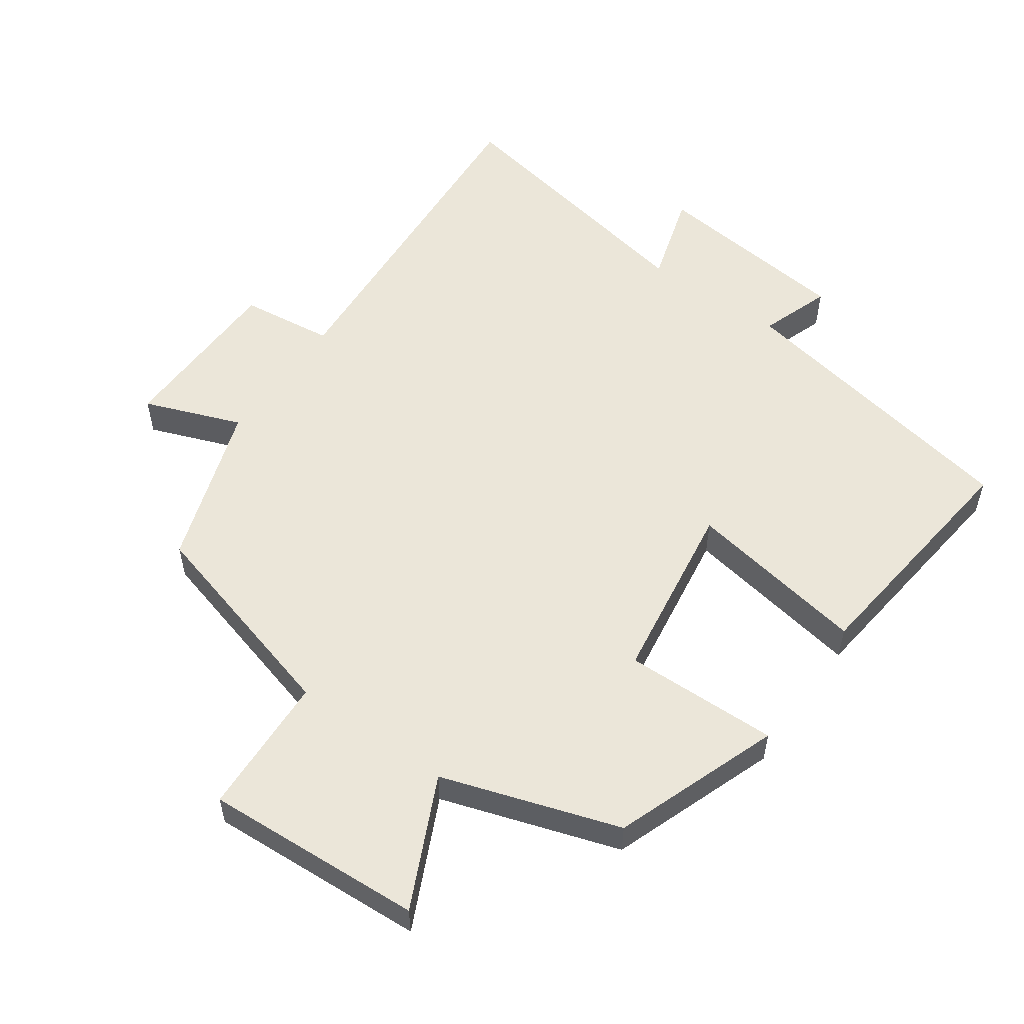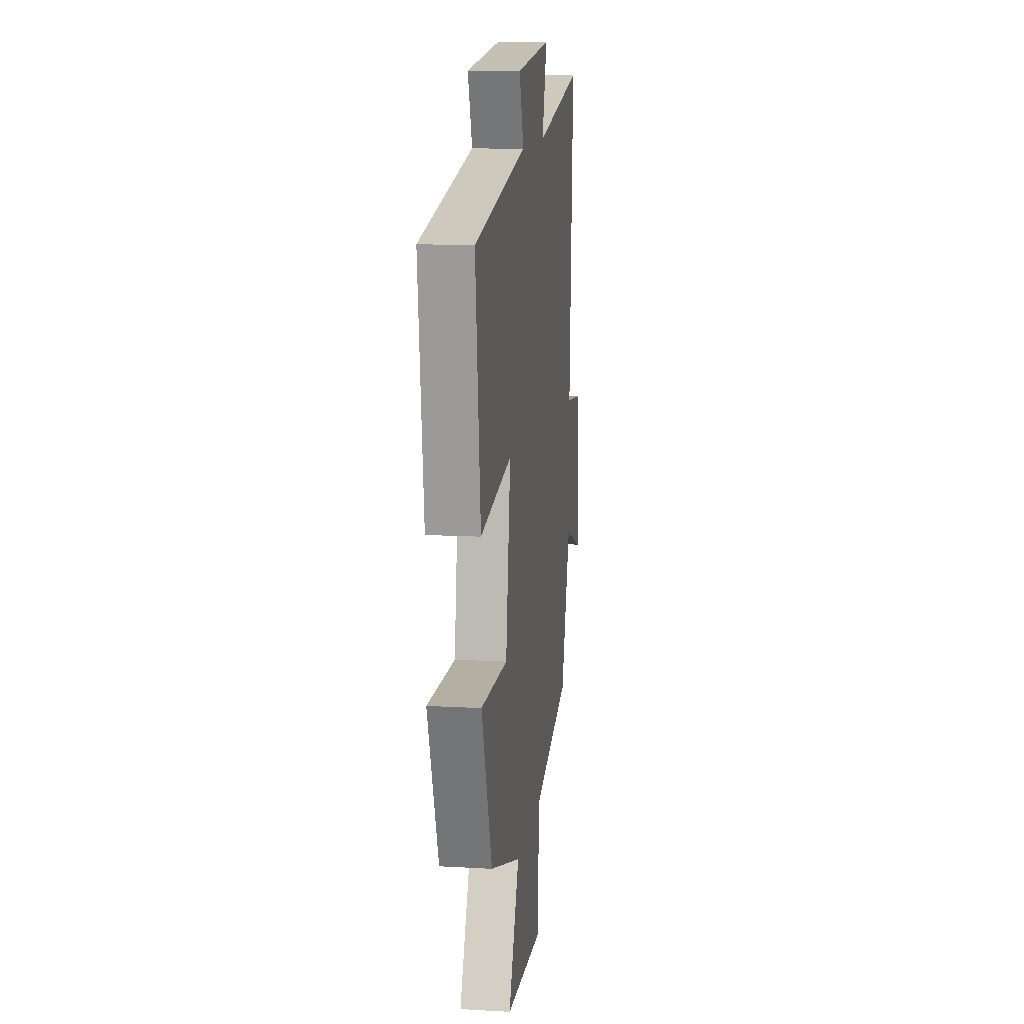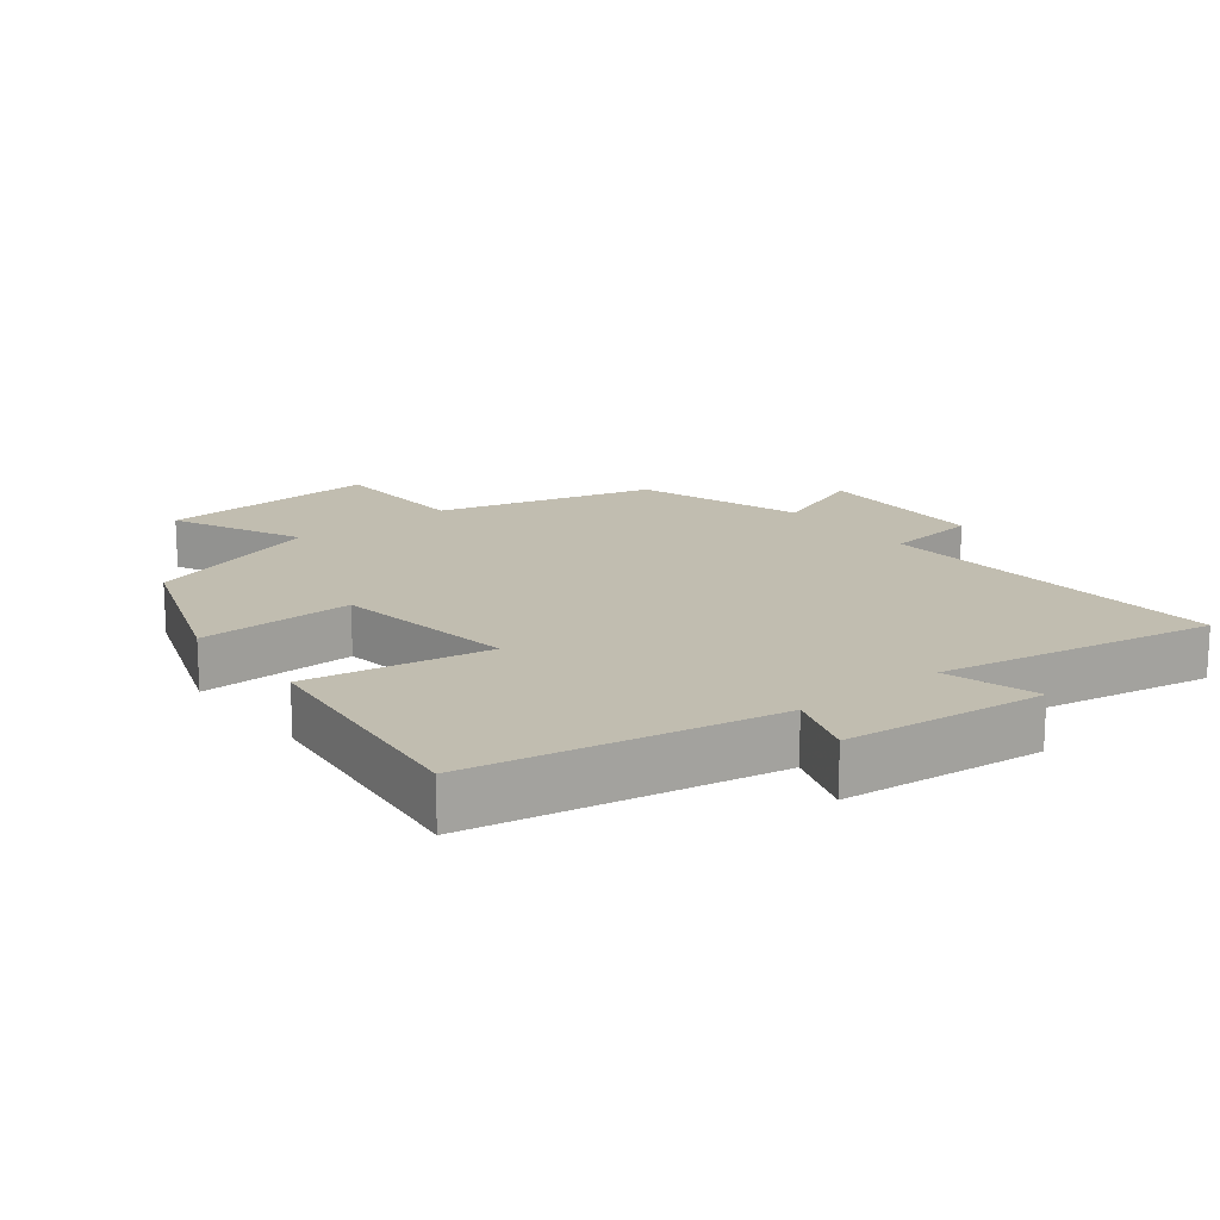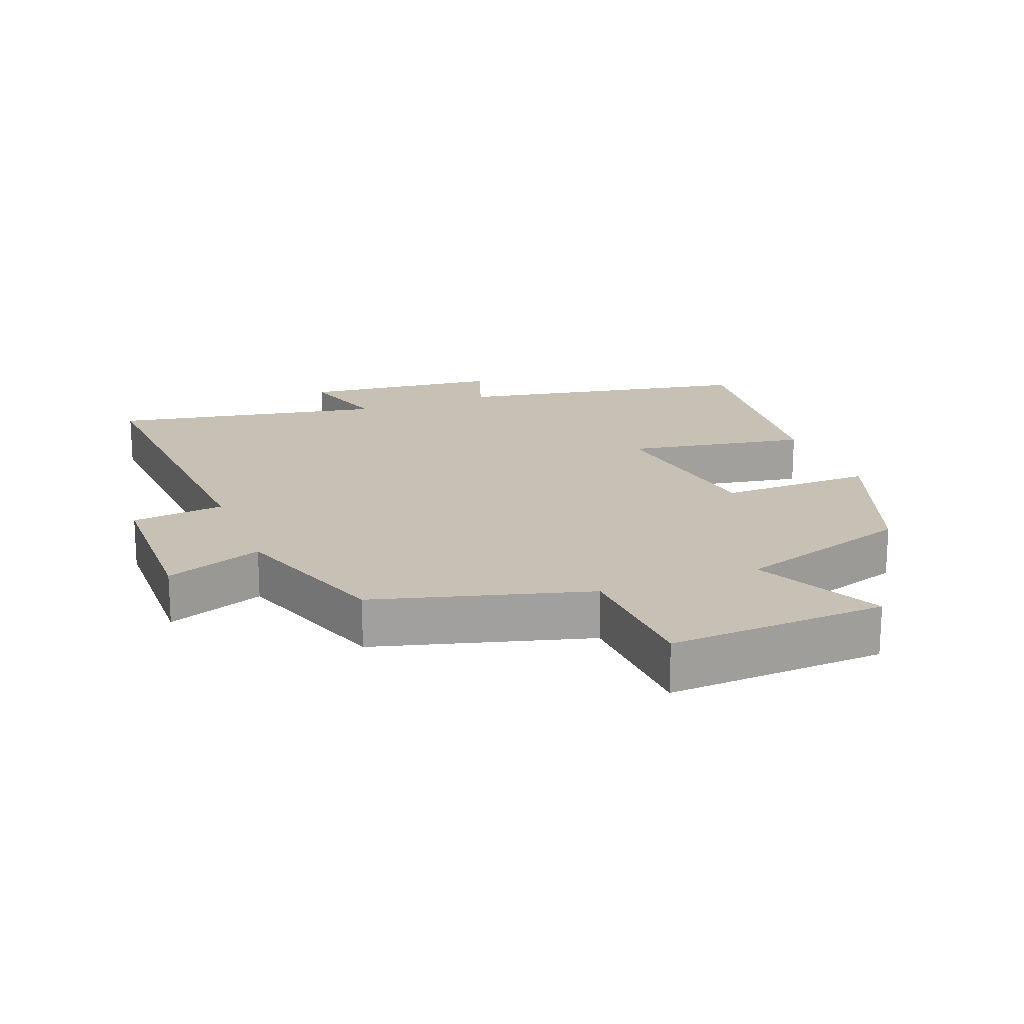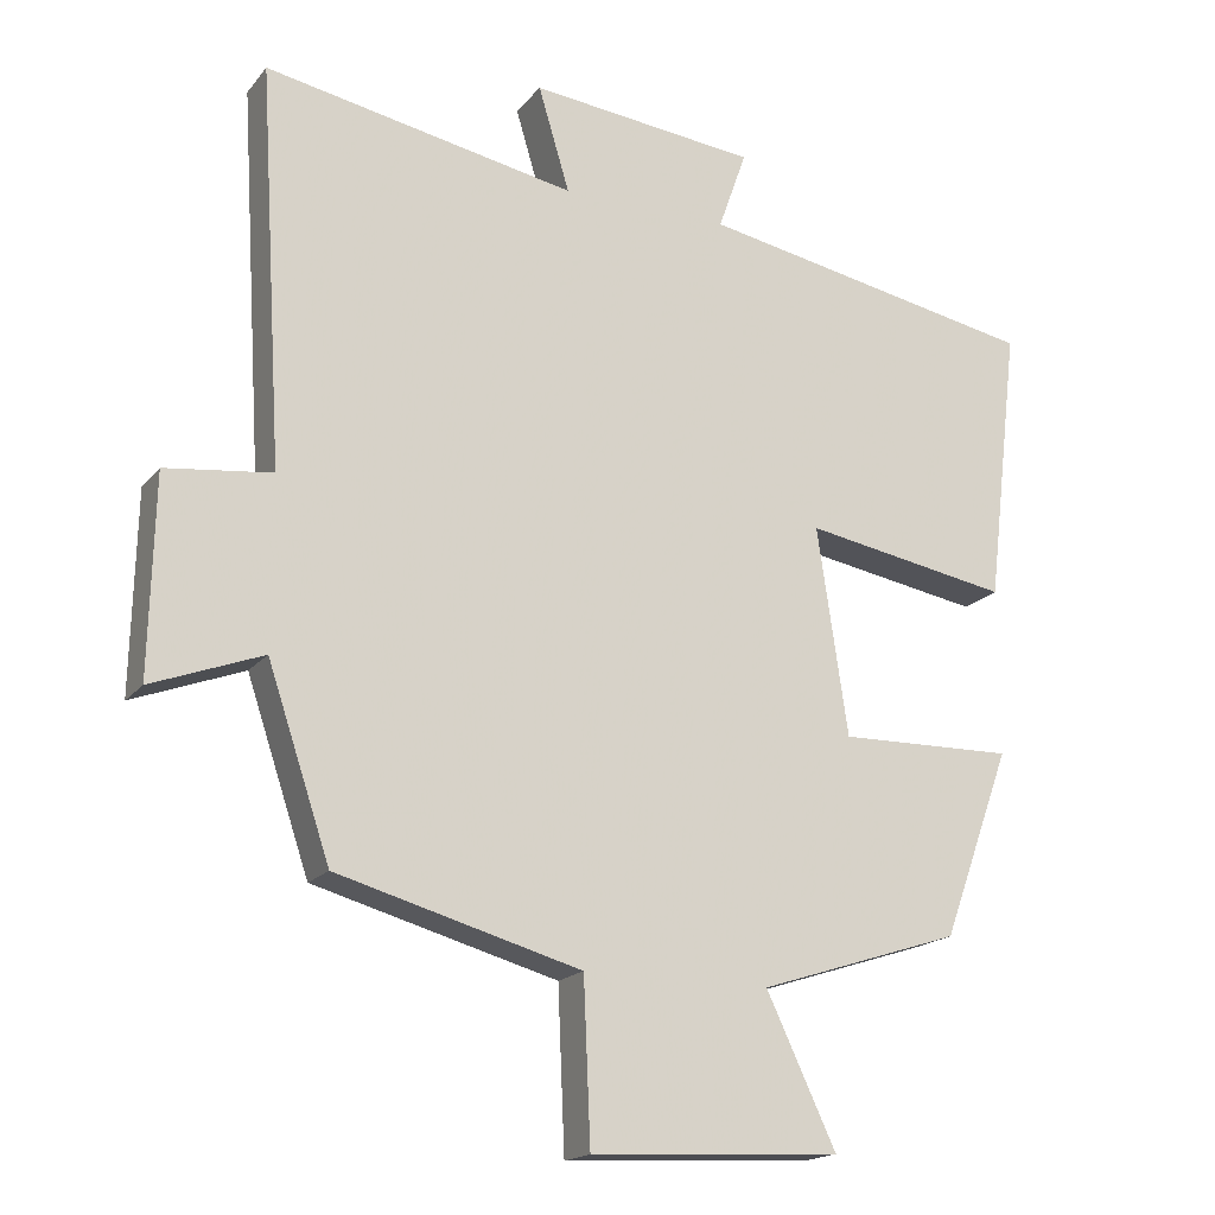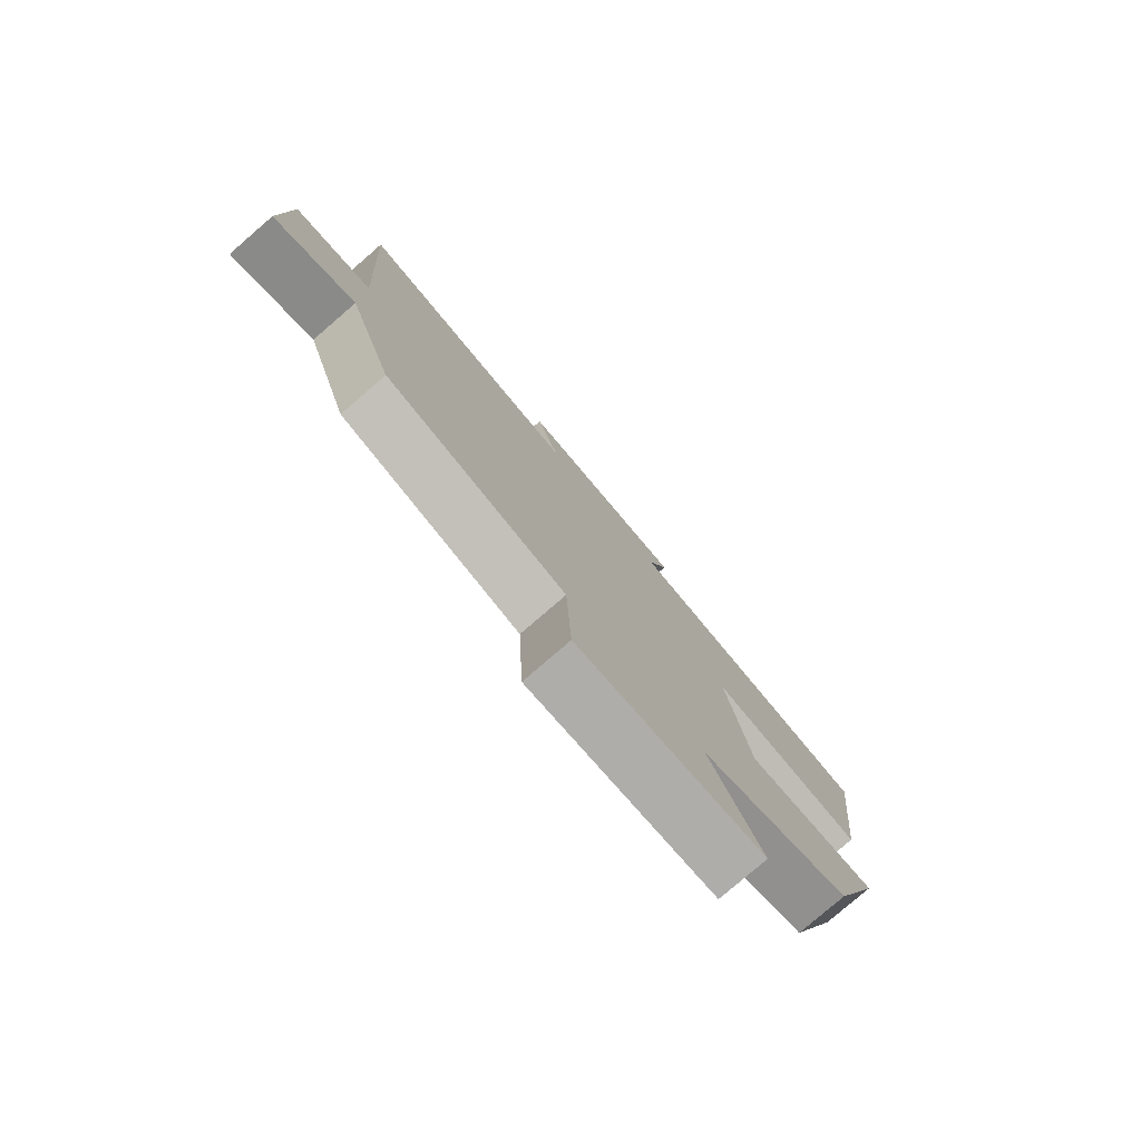
<metadata>
{"format":"obj","ext":"obj","renderer":"f3d","projection":"perspective","resolution":1024,"background":"white","views":[{"elev":55.1,"azim":-144.8,"up":"+Y"},{"elev":12.4,"azim":-82.4,"up":"+Z"},{"elev":16.7,"azim":-38.3,"up":"+Y"},{"elev":18.6,"azim":158.8,"up":"+Y"},{"elev":-18.0,"azim":153.9,"up":"+Z"},{"elev":-79.3,"azim":130.8,"up":"+Z"}]}
</metadata>
<code>
v 0.532 0.07 0.577
v 0.5 0.07 0.054
v 0.639 0.07 0.037
v 0.645 0.07 -0.223
v 0.5 0.07 -0.168
v 0.418 0.07 -0.412
v 0.099 0.07 -0.5
v 0.09 0.07 -0.711
v -0.236 0.07 -0.693
v -0.145 0.07 -0.5
v -0.41 0.07 -0.414
v -0.5 0.07 -0.167
v -0.27 0.07 -0.172
v -0.23 0.07 0.1
v -0.5 0.07 0.053
v -0.543 0.07 0.416
v -0.096 0.07 0.5
v -0.133 0.07 0.605
v 0.165 0.07 0.637
v 0.124 0.07 0.5
v 0.532 0 0.577
v 0.5 0 0.054
v 0.639 0 0.037
v 0.645 0 -0.223
v 0.5 0 -0.168
v 0.418 0 -0.412
v 0.099 0 -0.5
v 0.09 0 -0.711
v -0.236 0 -0.693
v -0.145 0 -0.5
v -0.41 0 -0.414
v -0.5 0 -0.167
v -0.27 0 -0.172
v -0.23 0 0.1
v -0.5 0 0.053
v -0.543 0 0.416
v -0.096 0 0.5
v -0.133 0 0.605
v 0.165 0 0.637
v 0.124 0 0.5
f 17 18 19 20
f 15 16 17 20
f 14 15 20 1
f 13 14 1 2
f 10 11 12 13
f 10 13 2 3
f 7 8 9 10
f 5 6 7 10
f 5 10 3
f 3 4 5
f 40 39 38 37
f 40 37 36 35
f 21 40 35 34
f 22 21 34 33
f 33 32 31 30
f 23 22 33 30
f 30 29 28 27
f 30 27 26 25
f 23 30 25
f 25 24 23
f 1 21 22 2
f 2 22 23 3
f 3 23 24 4
f 4 24 25 5
f 5 25 26 6
f 6 26 27 7
f 7 27 28 8
f 8 28 29 9
f 9 29 30 10
f 10 30 31 11
f 11 31 32 12
f 12 32 33 13
f 13 33 34 14
f 14 34 35 15
f 15 35 36 16
f 16 36 37 17
f 17 37 38 18
f 18 38 39 19
f 19 39 40 20
f 20 40 21 1

</code>
